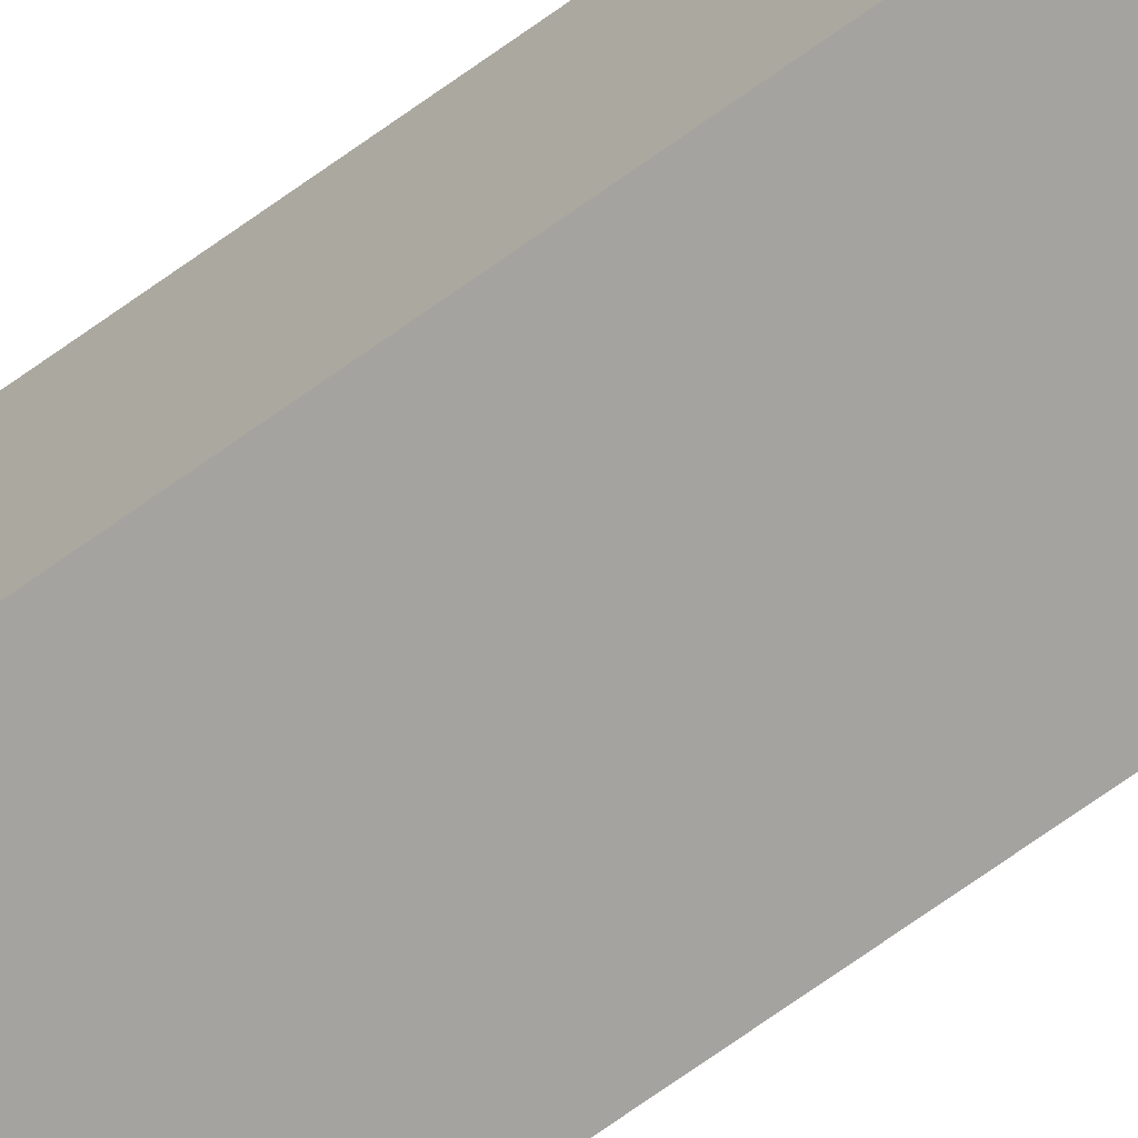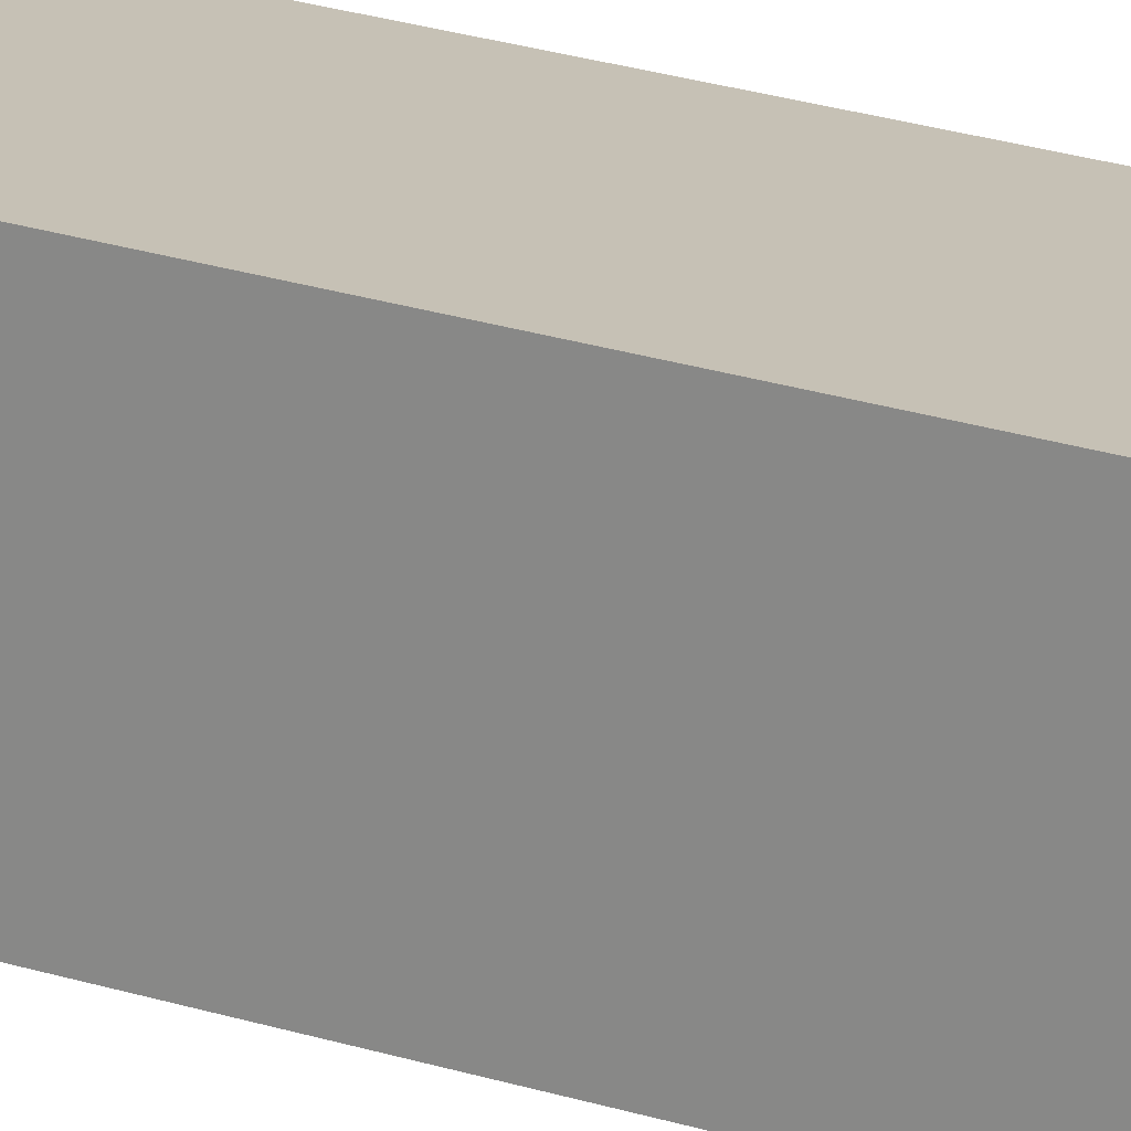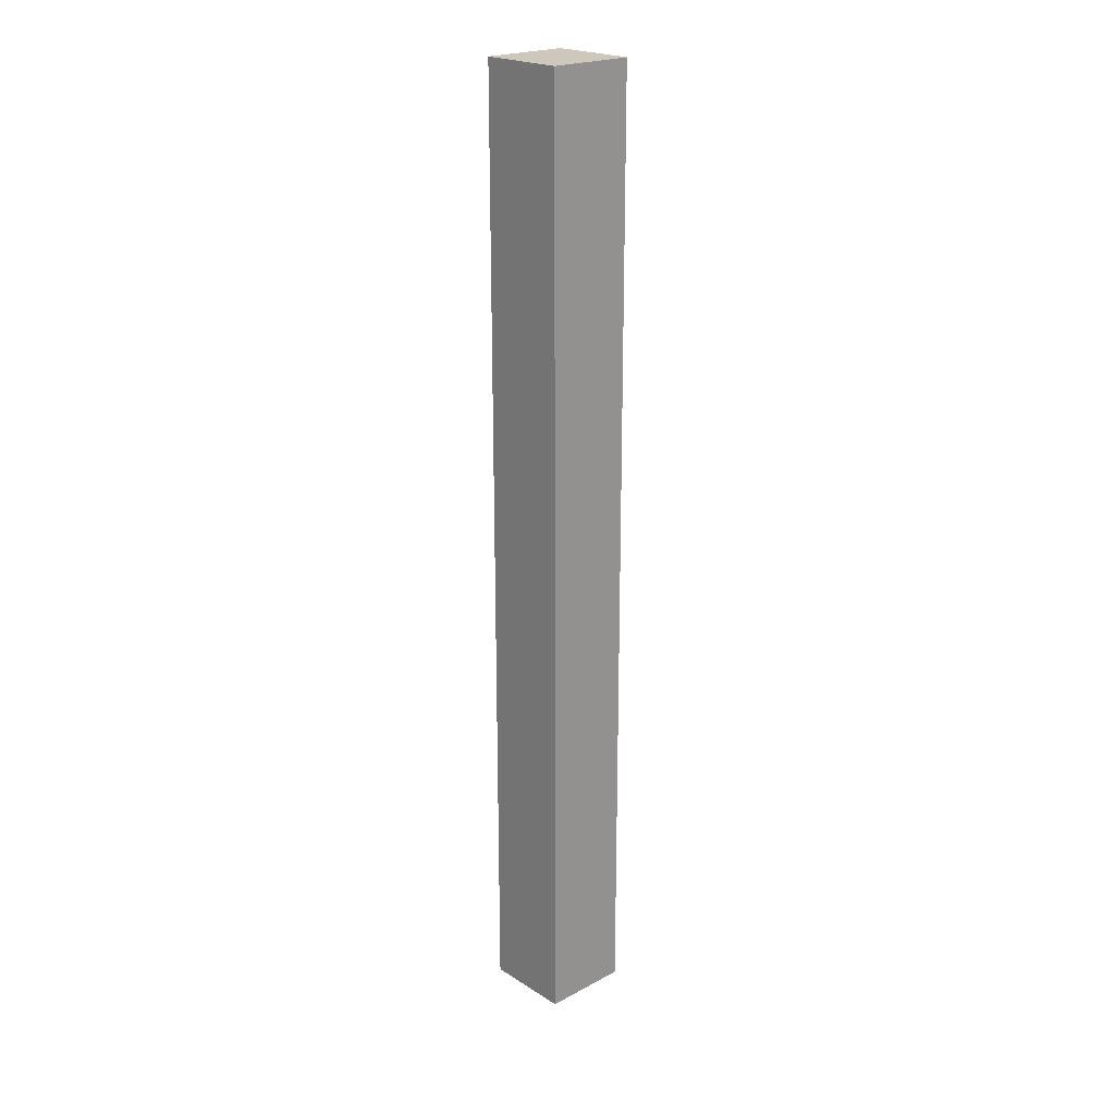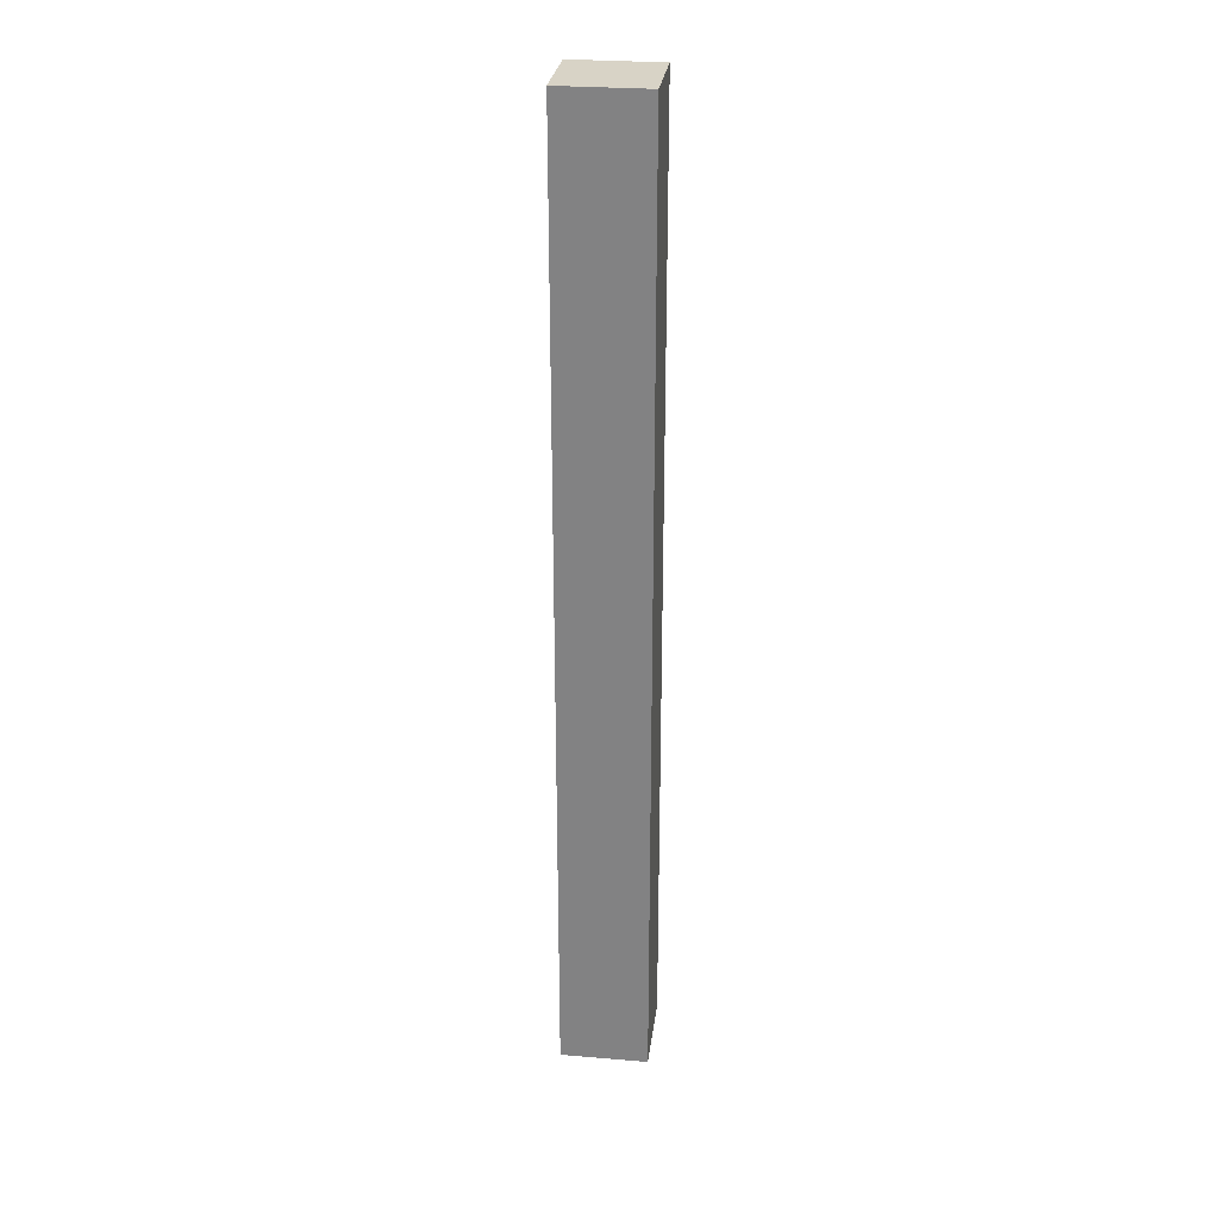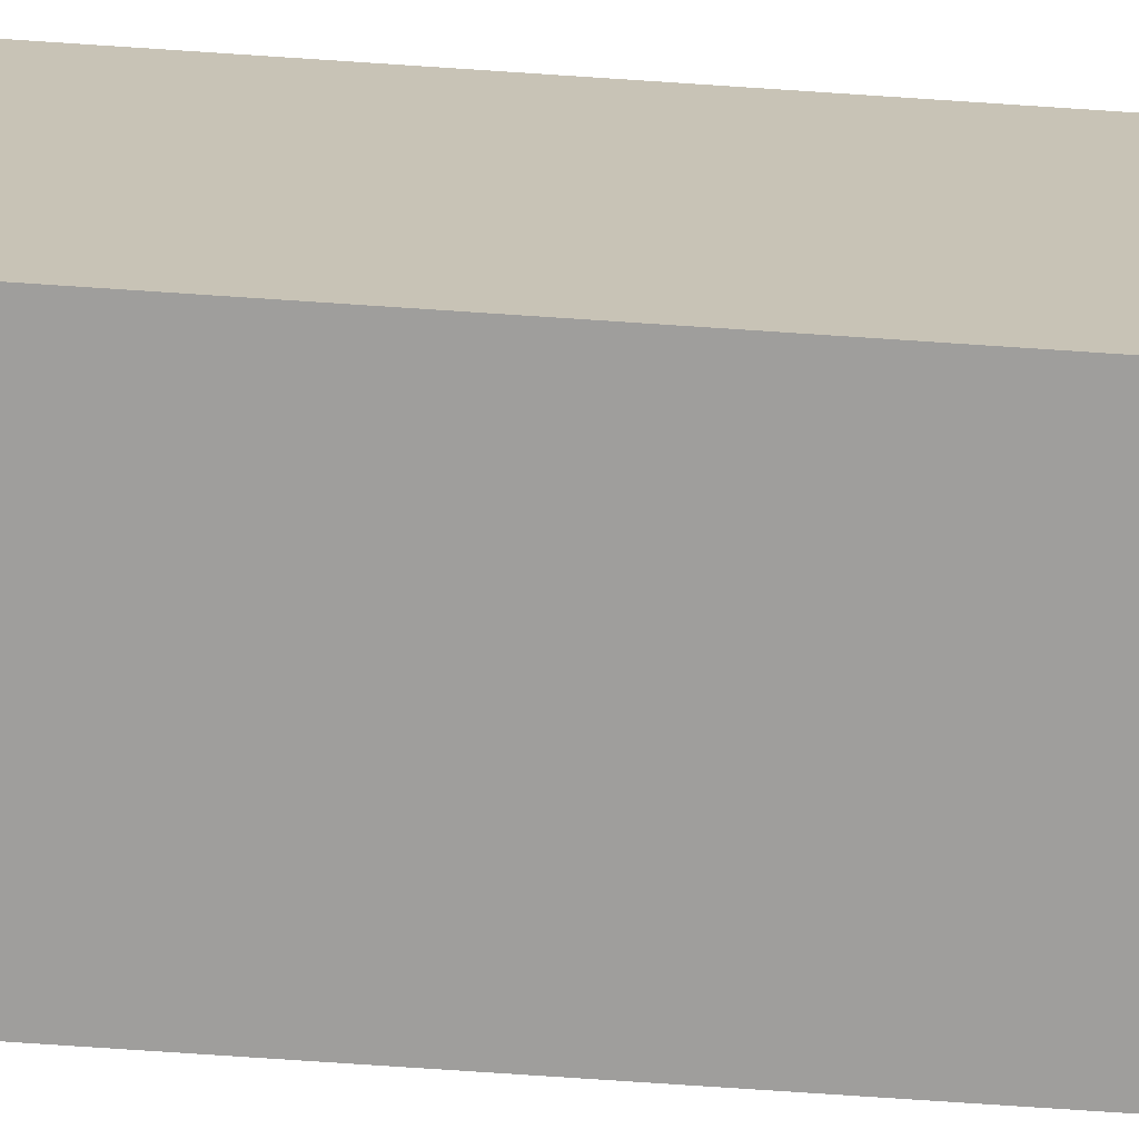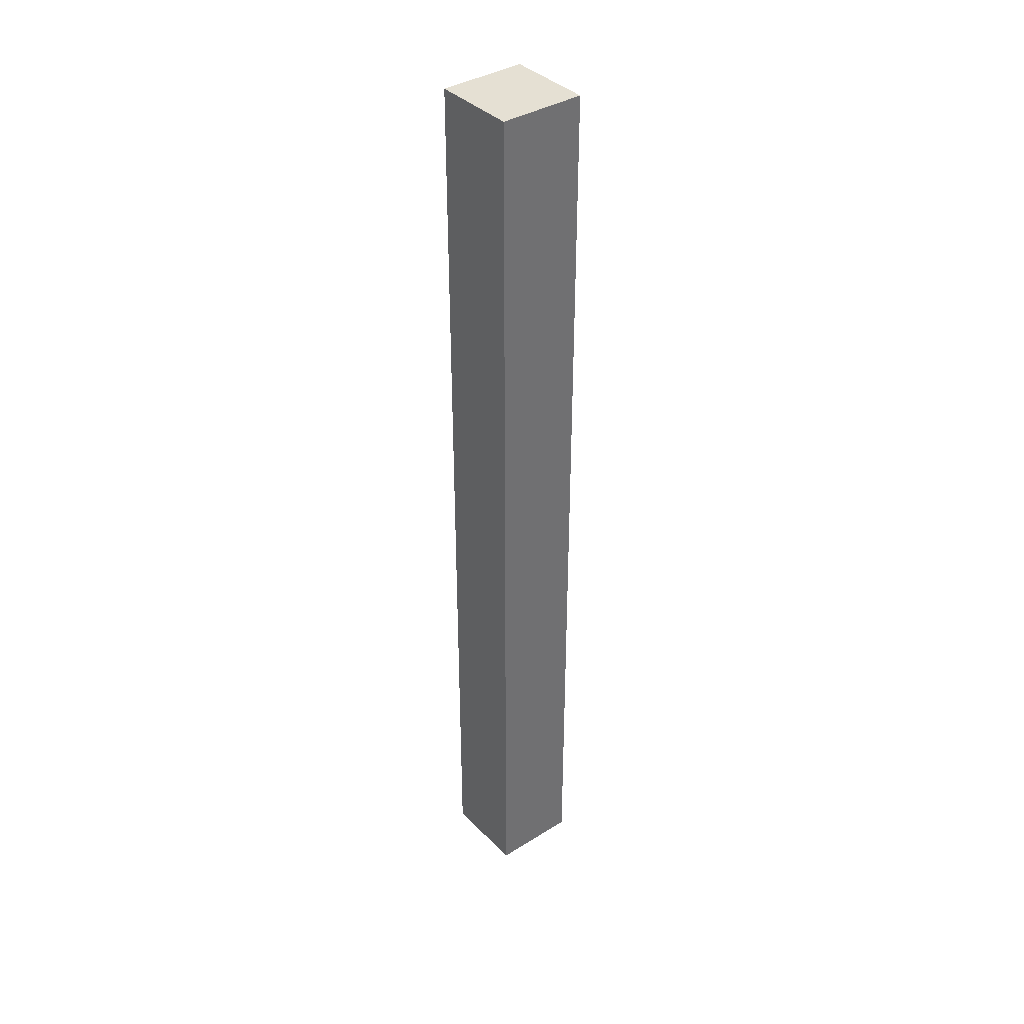
<metadata>
{"format":"obj","ext":"obj","renderer":"f3d","projection":"perspective","resolution":1024,"background":"white","views":[{"elev":-72.9,"azim":125.3,"up":"+Y"},{"elev":18.7,"azim":-55.8,"up":"+Y"},{"elev":22.0,"azim":-42.7,"up":"+Z"},{"elev":28.0,"azim":7.2,"up":"+Z"},{"elev":-70.9,"azim":-93.9,"up":"+Y"},{"elev":37.9,"azim":51.7,"up":"+Z"}]}
</metadata>
<code>
g splitter rod
v -0.5 0 6
v -0.5 0 -5
v -0.5 1 6
v -0.5 1 -5
v 0.5 0 6
v 0.5 0 -5
v 0.5 1 6
v 0.5 1 -5
v -0.5 0 6
v -0.5 1 6
v 0.5 0 6
v 0.5 1 6
v -0.5 0 -5
v -0.5 1 -5
v 0.5 0 -5
v 0.5 1 -5
v -0.5 0 6
v 0.5 0 6
v -0.5 0 -5
v 0.5 0 -5
v -0.5 1 6
v 0.5 1 6
v -0.5 1 -5
v 0.5 1 -5
f 3 2 1
f 4 2 3
f 5 6 7
f 7 6 8
f 11 10 9
f 12 10 11
f 13 14 15
f 15 14 16
f 19 18 17
f 20 18 19
f 21 22 23
f 23 22 24

</code>
